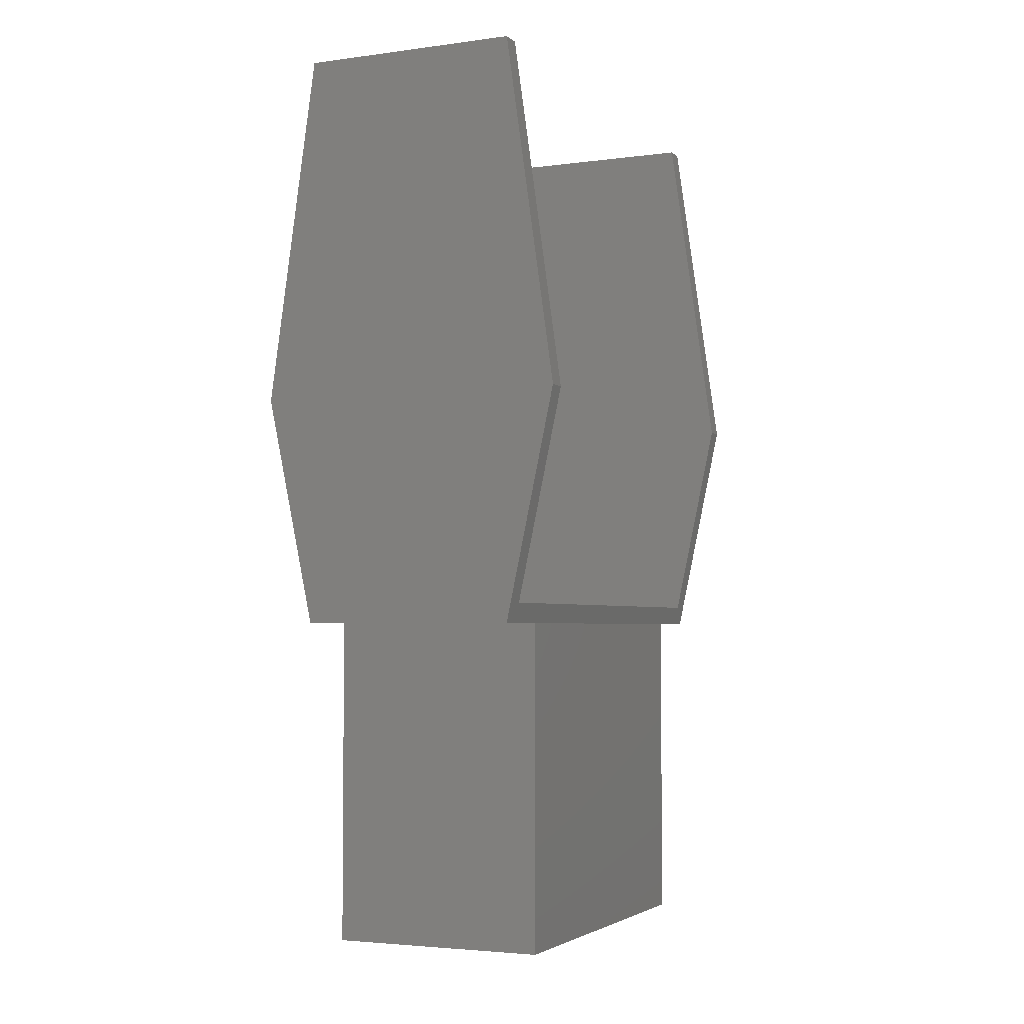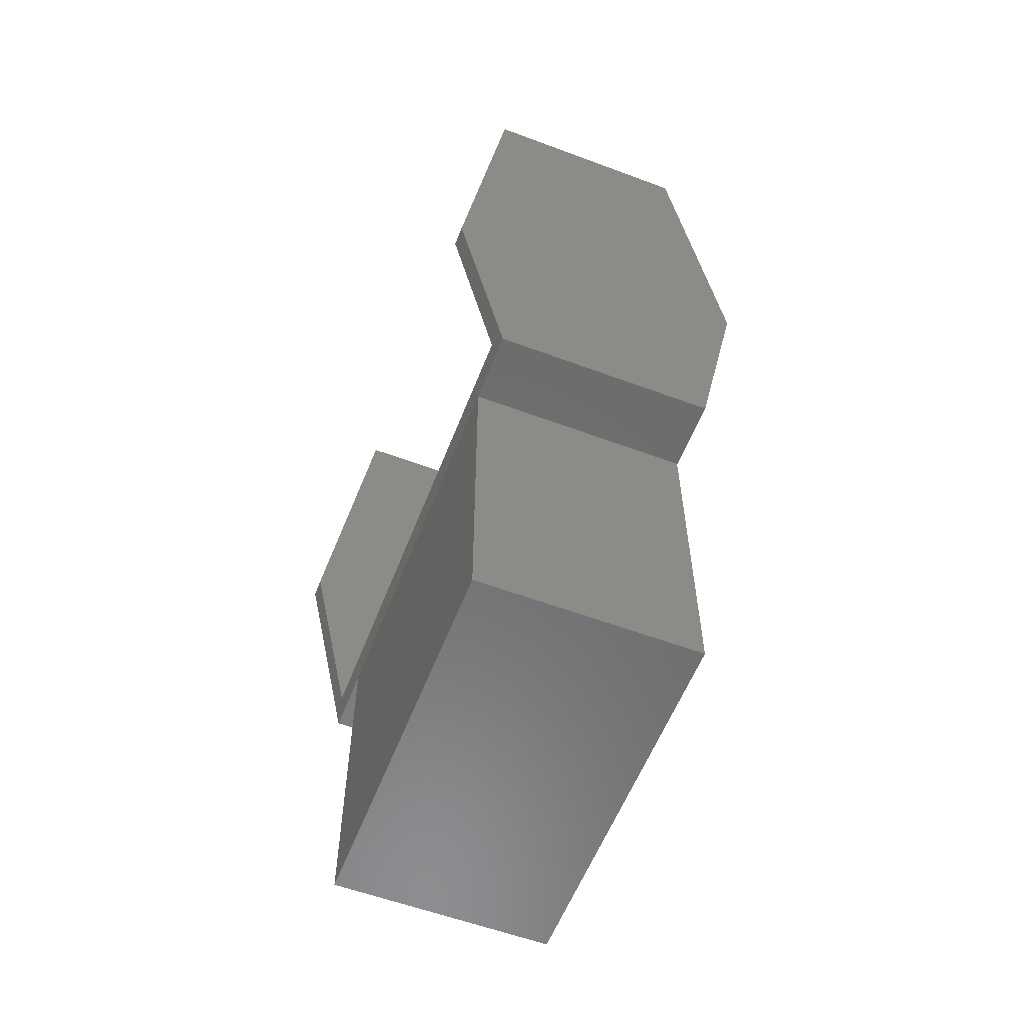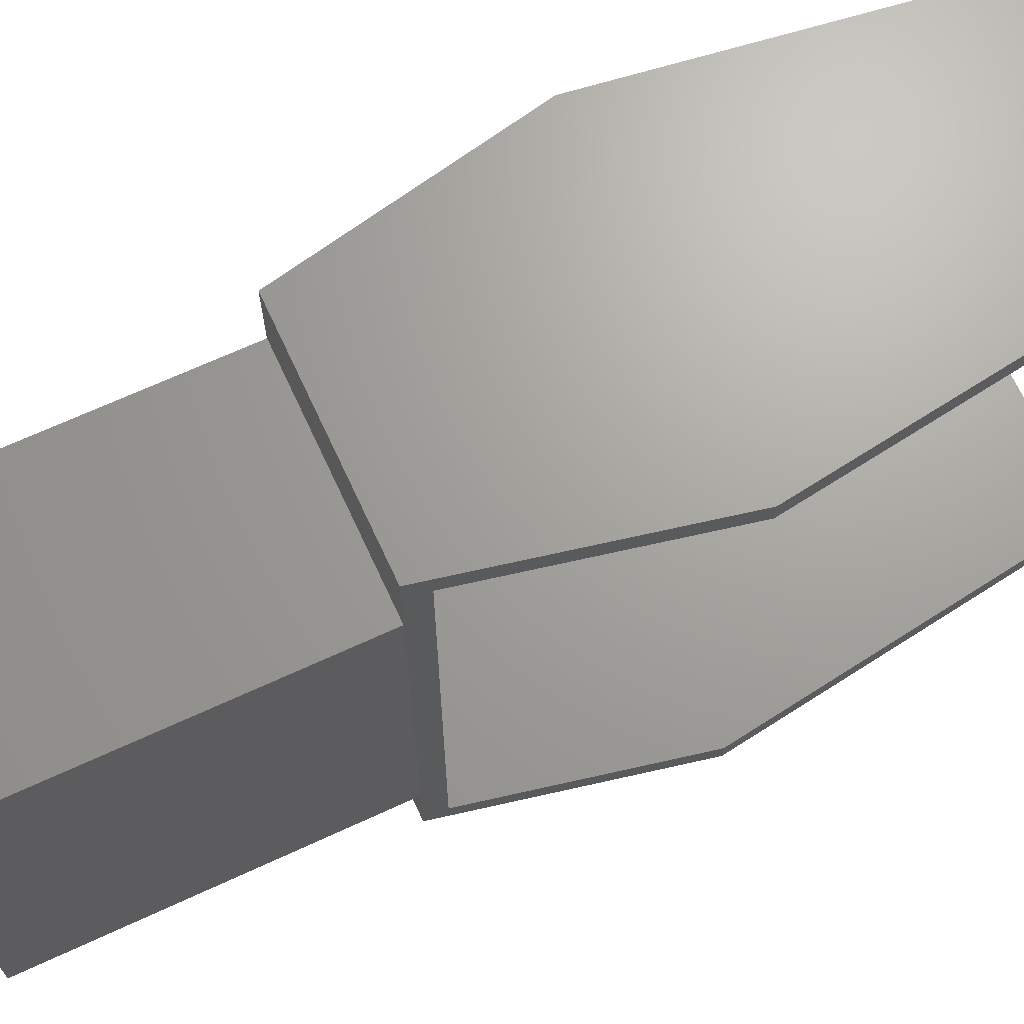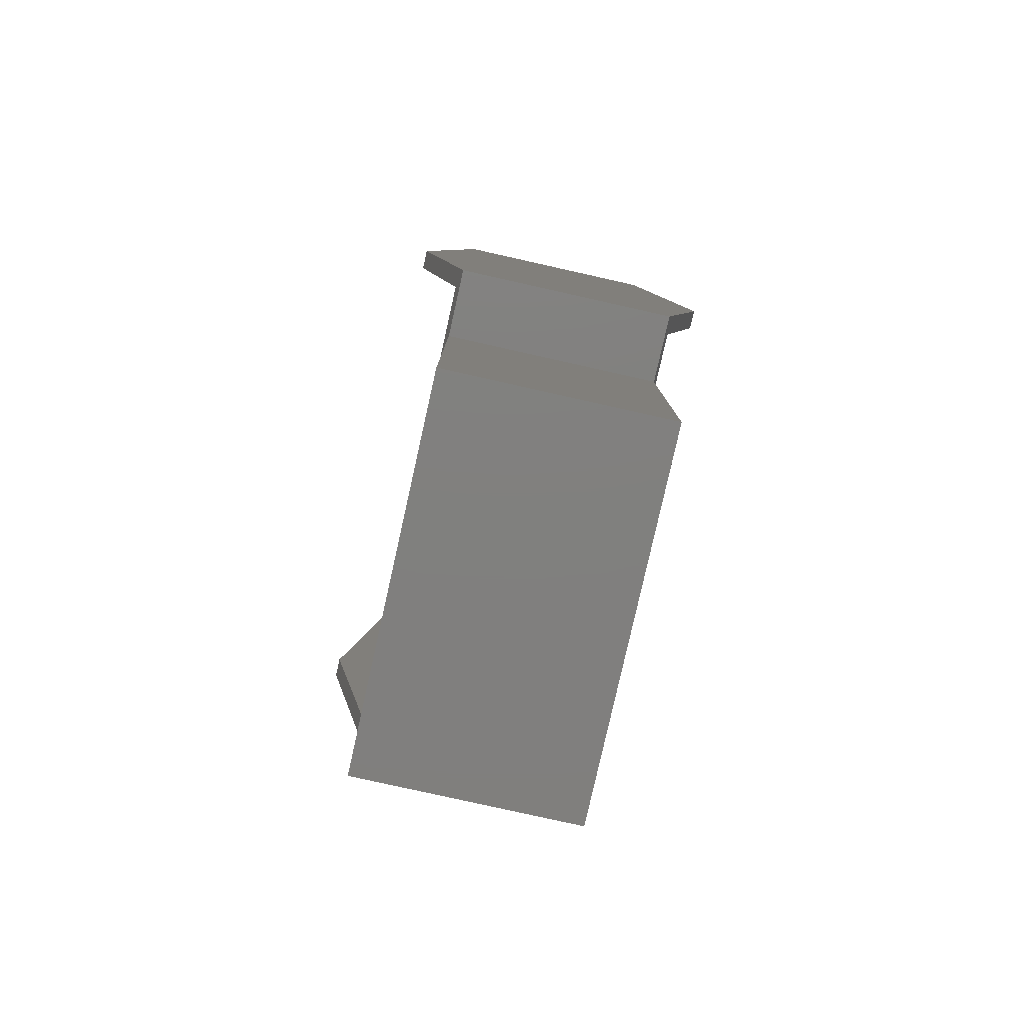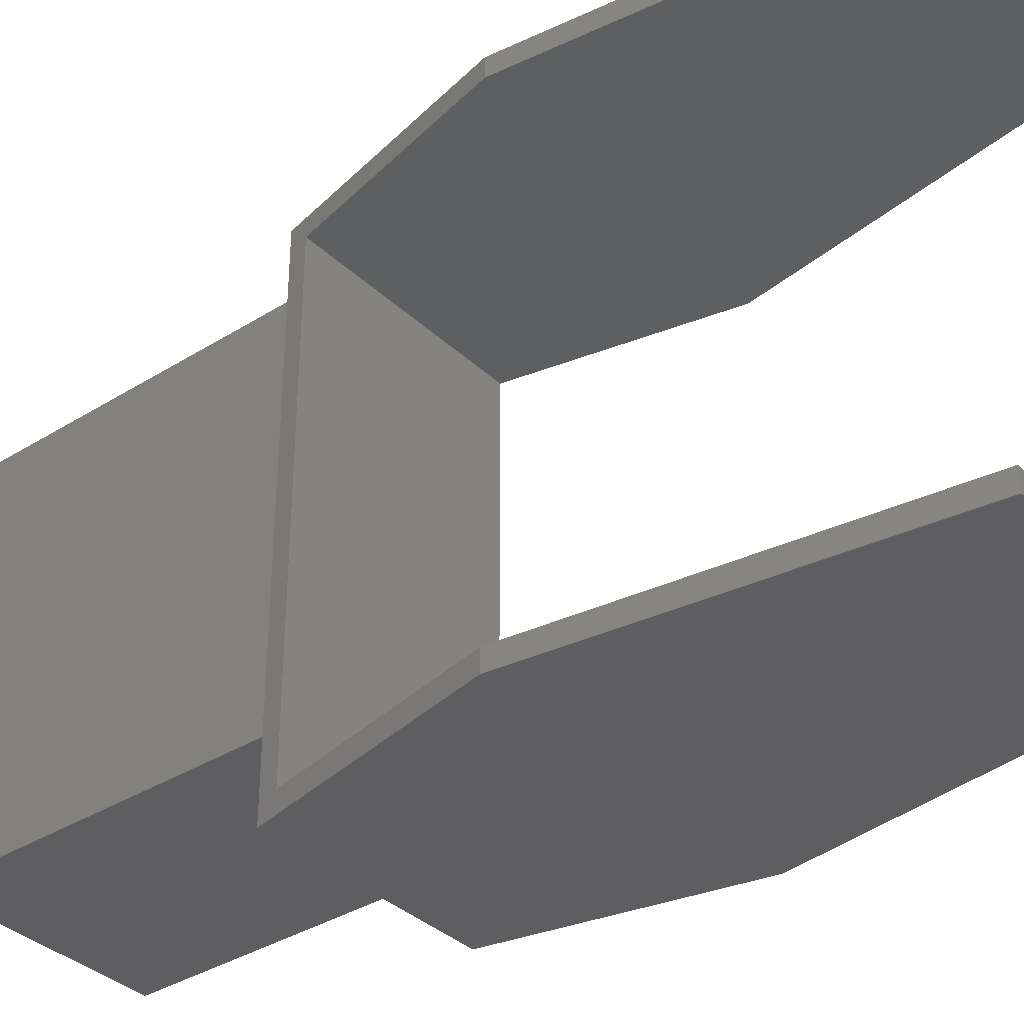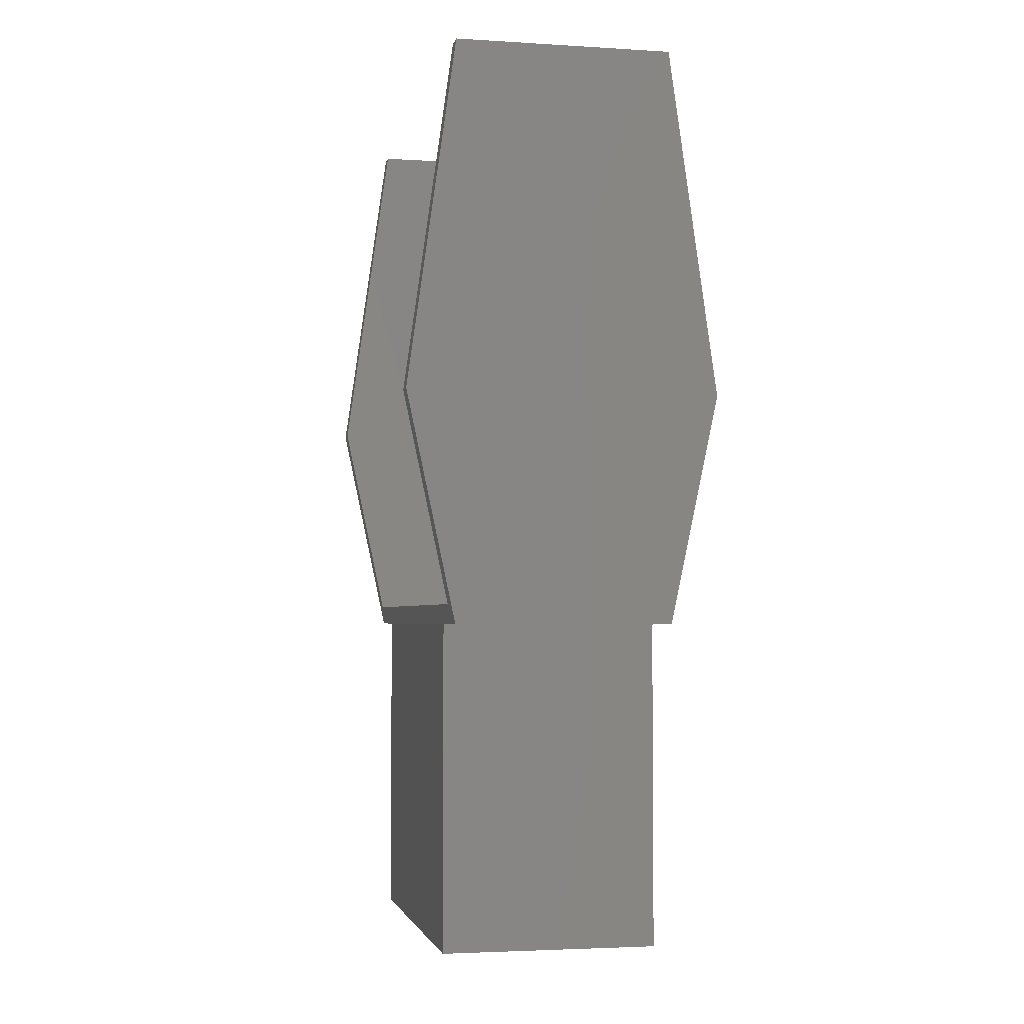
<metadata>
{"format":"stl","ext":"stl","renderer":"f3d","projection":"perspective","resolution":1024,"background":"white","views":[{"elev":-3.6,"azim":-156.0,"up":"+Z"},{"elev":-58.0,"azim":-21.1,"up":"+Z"},{"elev":68.2,"azim":-114.8,"up":"+Y"},{"elev":-79.9,"azim":-12.6,"up":"+Z"},{"elev":-36.0,"azim":-50.6,"up":"+Y"},{"elev":-3.3,"azim":-11.6,"up":"+Z"}]}
</metadata>
<code>
# stl→obj: 34 verts, 64 faces
v 30.47 42.96 35.12
v 53.36 42.96 35.12
v 25.96 42.96 56.36
v 57.85 42.96 56.25
v 30.9 42.96 91.5
v 52.9 42.96 91.5
v 30.47 -5.042 35.12
v 53.36 -5.042 35.12
v 25.96 -5.042 56.36
v 57.85 -5.042 56.25
v 30.9 -5.042 91.5
v 52.9 -5.042 91.5
v 25.96 -7.042 56.36
v 30.9 -7.042 33.12
v 30.9 -0.04156 33.12
v 30.9 37.96 33.12
v 30.9 44.96 33.12
v 25.96 44.96 56.36
v 30.9 44.96 91.5
v 30.9 -7.042 91.5
v 52.9 44.96 91.5
v 57.85 44.96 56.25
v 52.94 37.96 33.12
v 52.9 37.96 32.94
v 30.9 37.96 0
v 52.9 37.96 9.666e-15
v 52.94 44.96 33.12
v 52.94 -7.042 33.12
v 52.94 -0.04156 33.12
v 52.9 -0.04156 32.94
v 30.9 -0.04156 0
v 52.9 -0.04156 8.848e-15
v 57.85 -7.042 56.25
v 52.9 -7.042 91.5
f 1 2 3
f 3 2 4
f 5 4 6
f 5 3 4
f 7 8 1
f 1 8 2
f 7 9 8
f 8 9 10
f 10 9 11
f 12 10 11
f 9 7 13
f 13 7 14
f 14 7 15
f 15 7 16
f 16 7 1
f 17 1 18
f 17 16 1
f 1 3 18
f 3 5 18
f 18 5 19
f 11 9 20
f 20 9 13
f 5 6 19
f 19 6 21
f 6 4 21
f 21 4 22
f 23 24 16
f 16 24 25
f 25 24 26
f 23 16 27
f 27 16 17
f 28 14 29
f 29 14 15
f 29 15 30
f 30 15 31
f 32 30 31
f 17 18 27
f 27 18 22
f 22 18 19
f 21 22 19
f 14 28 13
f 13 28 33
f 20 33 34
f 20 13 33
f 16 25 15
f 15 25 31
f 25 26 31
f 31 26 32
f 26 24 32
f 32 24 30
f 10 12 33
f 33 12 34
f 10 33 8
f 8 33 28
f 29 8 28
f 29 23 8
f 29 30 23
f 23 30 24
f 8 23 2
f 2 23 27
f 22 2 27
f 22 4 2
f 12 11 34
f 34 11 20

</code>
